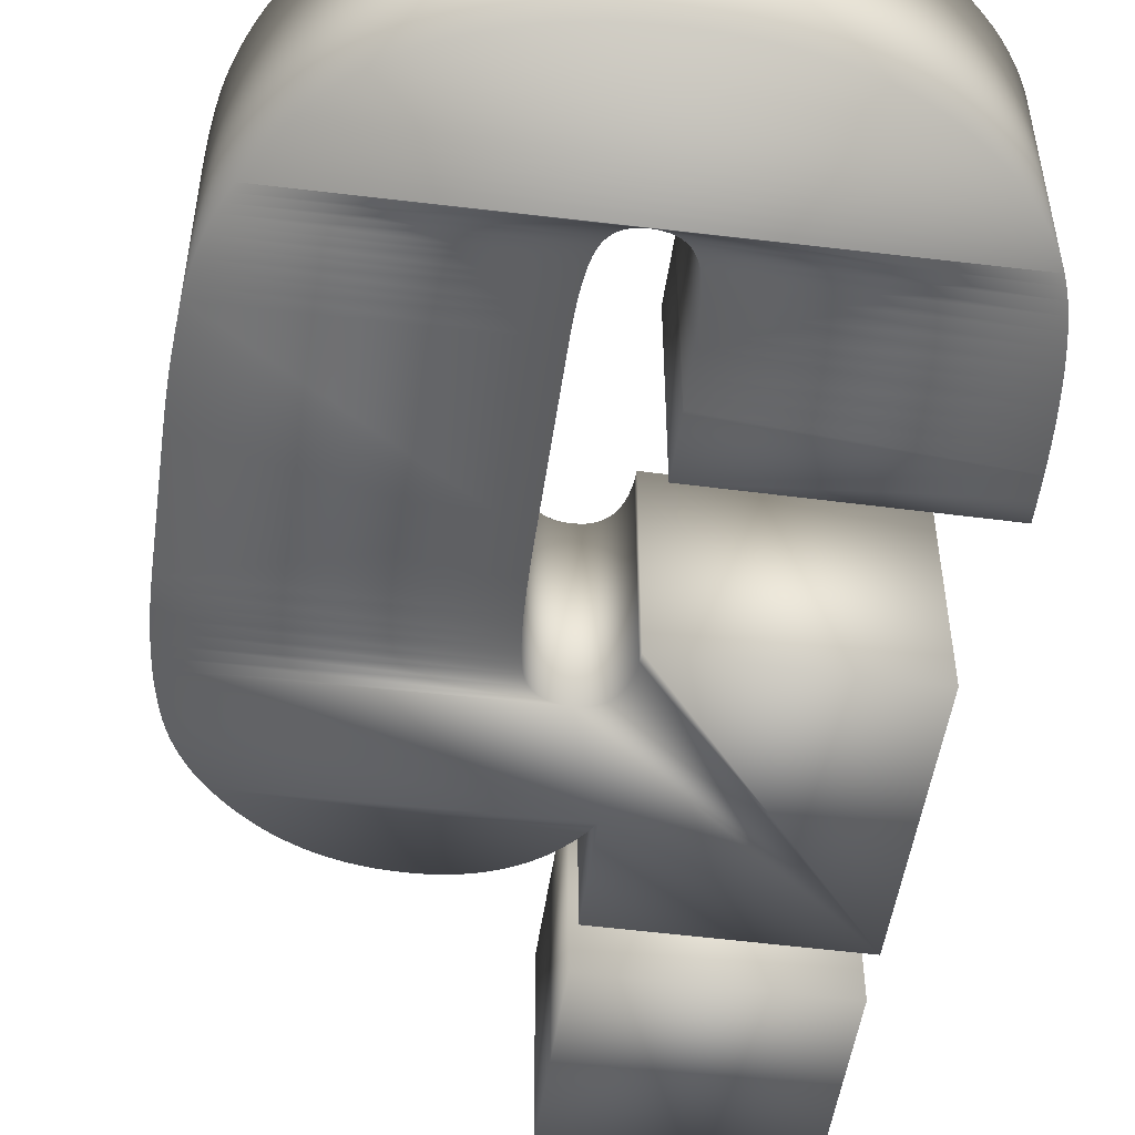
<metadata>
{"format":"obj","ext":"obj","renderer":"f3d","projection":"perspective","resolution":1024,"background":"white","views":[{"elev":-50.9,"azim":171.9,"up":"+Z"}]}
</metadata>
<code>
o Text
v -0.005521 0.4907 -0.1
v 0.01145 0.491 -0.1
v 0.02376 0.4909 -0.1
v 0.0358 0.4904 -0.1
v -0.02199 0.4899 -0.1
v 0.04758 0.4896 -0.1
v -0.03794 0.4884 -0.1
v 0.0591 0.4884 -0.1
v 0.07036 0.487 -0.1
v -0.05339 0.4863 -0.1
v 0.08135 0.4852 -0.1
v -0.06832 0.4836 -0.1
v 0.09209 0.4831 -0.1
v -0.08275 0.4803 -0.1
v 0.1026 0.4806 -0.1
v 0.1128 0.4778 -0.1
v -0.09666 0.4764 -0.1
v 0.1227 0.4747 -0.1
v -0.1101 0.4719 -0.1
v 0.1324 0.4713 -0.1
v -0.123 0.4668 -0.1
v 0.1419 0.4676 -0.1
v 0.151 0.4635 -0.1
v -0.1353 0.4611 -0.1
v 0.1598 0.4592 -0.1
v -0.1472 0.4548 -0.1
v 0.1683 0.4546 -0.1
v -0.1586 0.4479 -0.1
v 0.1765 0.4498 -0.1
v 0.1844 0.4448 -0.1
v -0.1694 0.4406 -0.1
v 0.1919 0.4394 -0.1
v -0.1795 0.4331 -0.1
v 0.1992 0.4338 -0.1
v 0.2061 0.428 -0.1
v -0.189 0.4254 -0.1
v 0.2127 0.4219 -0.1
v -0.1978 0.4175 -0.1
v 0.2189 0.4155 -0.1
v -0.206 0.4094 -0.1
v 0.2249 0.4089 -0.1
v -0.2136 0.4011 -0.1
v 0.2305 0.4021 -0.1
v 0.2359 0.395 -0.1
v -0.2205 0.3926 -0.1
v 0.241 0.3879 -0.1
v -0.2267 0.3839 -0.1
v 0.2459 0.3806 -0.1
v -0.2323 0.375 -0.1
v 0.2505 0.3733 -0.1
v -0.2373 0.3659 -0.1
v 0.2549 0.3659 -0.1
v -0.2416 0.3566 -0.1
v 0.259 0.3584 -0.1
v 0.2629 0.3508 -0.1
v -0.2452 0.3471 -0.1
v 0.01322 0.353 -0.1
v 0.008847 0.3528 -0.1
v 0.01674 0.3529 -0.1
v 0.02006 0.3525 -0.1
v 0.004748 0.3524 -0.1
v 0.02318 0.3519 -0.1
v 0.000918 0.3515 -0.1
v 0.02611 0.351 -0.1
v -0.002643 0.3504 -0.1
v 0.02883 0.3499 -0.1
v 0.2666 0.3431 -0.1
v -0.005935 0.3489 -0.1
v 0.03135 0.3485 -0.1
v -0.008958 0.3471 -0.1
v 0.03367 0.3469 -0.1
v -0.2484 0.3371 -0.1
v -0.01171 0.3449 -0.1
v 0.0358 0.3451 -0.1
v 0.03772 0.3429 -0.1
v -0.01419 0.3424 -0.1
v 0.27 0.3353 -0.1
v 0.03944 0.3406 -0.1
v -0.01641 0.3396 -0.1
v 0.04097 0.338 -0.1
v -0.01836 0.3365 -0.1
v 0.04229 0.3351 -0.1
v -0.2514 0.3261 -0.1
v -0.02003 0.333 -0.1
v 0.2731 0.3274 -0.1
v 0.04346 0.3319 -0.1
v -0.02144 0.3292 -0.1
v 0.04453 0.3282 -0.1
v -0.02266 0.3248 -0.1
v 0.0455 0.324 -0.1
v 0.276 0.3194 -0.1
v -0.254 0.3141 -0.1
v -0.02377 0.3196 -0.1
v 0.04637 0.3193 -0.1
v -0.02478 0.3136 -0.1
v 0.2787 0.3113 -0.1
v 0.04714 0.3142 -0.1
v 0.0478 0.3086 -0.1
v -0.2565 0.3013 -0.1
v -0.02568 0.3067 -0.1
v 0.2812 0.3028 -0.1
v 0.04836 0.3025 -0.1
v -0.02648 0.2991 -0.1
v 0.2834 0.2935 -0.1
v 0.04882 0.2959 -0.1
v -0.2586 0.2874 -0.1
v -0.02717 0.2905 -0.1
v 0.04918 0.2889 -0.1
v 0.2854 0.2835 -0.1
v -0.02775 0.2812 -0.1
v 0.04943 0.2814 -0.1
v -0.2605 0.2727 -0.1
v 0.2872 0.2727 -0.1
v 0.04958 0.2734 -0.1
v -0.02823 0.271 -0.1
v 0.04963 0.2649 -0.1
v -0.2621 0.257 -0.1
v 0.2888 0.2611 -0.1
v -0.0286 0.26 -0.1
v 0.04963 0.1069 -0.1
v 0.2902 0.2488 -0.1
v -0.02886 0.2482 -0.1
v -0.2635 0.2404 -0.1
v 0.2913 0.2356 -0.1
v -0.02902 0.2355 -0.1
v -0.2646 0.2228 -0.1
v 0.2923 0.2218 -0.1
v -0.02908 0.222 -0.1
v -0.2655 0.2043 -0.1
v -0.02908 0.1645 -0.1
v 0.293 0.2071 -0.1
v 0.2936 0.1917 -0.1
v -0.2661 0.1848 -0.1
v 0.2939 0.1755 -0.1
v -0.2664 0.1645 -0.1
v 0.294 0.1586 -0.1
v 0.294 0.04229 -0.1
v 0.04958 0.09191 -0.1
v 0.04941 0.07788 -0.1
v 0.04914 0.06481 -0.1
v 0.04875 0.0527 -0.1
v 0.04826 0.04155 -0.1
v 0.2939 0.02929 -0.1
v 0.04765 0.03135 -0.1
v 0.04693 0.02211 -0.1
v 0.2936 0.01672 -0.1
v 0.04611 0.01384 -0.1
v -0.2505 -0.2408 -0.1
v -0.2505 0.02056 -0.1
v -0.03436 0.02056 -0.1
v -0.03391 0.01193 -0.1
v 0.2931 0.004589 -0.1
v 0.04517 0.006516 -0.1
v -0.03296 0.004046 -0.1
v 0.04413 0.000155 -0.1
v 0.2924 -0.007114 -0.1
v -0.0315 -0.003084 -0.1
v 0.04297 -0.005248 -0.1
v -0.02953 -0.009463 -0.1
v 0.0417 -0.009692 -0.1
v 0.2914 -0.01838 -0.1
v -0.02706 -0.01509 -0.1
v 0.04023 -0.01349 -0.1
v 0.03846 -0.01696 -0.1
v -0.02408 -0.01997 -0.1
v 0.0364 -0.0201 -0.1
v 0.2903 -0.02922 -0.1
v -0.0206 -0.0241 -0.1
v 0.03404 -0.02291 -0.1
v 0.03137 -0.02539 -0.1
v -0.01661 -0.02748 -0.1
v 0.02841 -0.02753 -0.1
v -0.01212 -0.0301 -0.1
v 0.02516 -0.02935 -0.1
v 0.289 -0.03963 -0.1
v 0.0216 -0.03084 -0.1
v -0.007114 -0.03198 -0.1
v 0.01775 -0.03199 -0.1
v -0.001607 -0.03311 -0.1
v 0.0136 -0.03282 -0.1
v 0.009151 -0.03331 -0.1
v 0.004405 -0.03348 -0.1
v -0.02908 -0.1386 -0.1
v 0.2875 -0.0496 -0.1
v 0.2857 -0.05914 -0.1
v 0.2838 -0.06825 -0.1
v 0.2816 -0.07693 -0.1
v 0.2793 -0.08517 -0.1
v 0.2766 -0.09312 -0.1
v 0.2734 -0.1009 -0.1
v 0.2698 -0.1085 -0.1
v 0.2657 -0.116 -0.1
v 0.261 -0.1233 -0.1
v 0.256 -0.1304 -0.1
v 0.2504 -0.1374 -0.1
v 0.2443 -0.1442 -0.1
v -0.02908 -0.2408 -0.1
v -0.02172 -0.1494 -0.1
v 0.2378 -0.1508 -0.1
v -0.01375 -0.1593 -0.1
v 0.2308 -0.1573 -0.1
v 0.2233 -0.1636 -0.1
v -0.005176 -0.1682 -0.1
v 0.2153 -0.1698 -0.1
v 0.004014 -0.1761 -0.1
v 0.2069 -0.1756 -0.1
v 0.1984 -0.1809 -0.1
v 0.01382 -0.1832 -0.1
v 0.1895 -0.1857 -0.1
v 0.02423 -0.1893 -0.1
v 0.1805 -0.19 -0.1
v 0.03526 -0.1944 -0.1
v 0.1712 -0.1938 -0.1
v 0.1617 -0.1971 -0.1
v 0.04689 -0.1987 -0.1
v 0.1519 -0.1998 -0.1
v 0.05914 -0.2019 -0.1
v 0.1419 -0.2021 -0.1
v 0.072 -0.2043 -0.1
v 0.1317 -0.2039 -0.1
v 0.1212 -0.2052 -0.1
v 0.08548 -0.2057 -0.1
v 0.1105 -0.2059 -0.1
v 0.09956 -0.2062 -0.1
v -0.2505 -0.4799 -0.1
v -0.2505 -0.2896 -0.1
v -0.02908 -0.2896 -0.1
v -0.02908 -0.4799 -0.1
v -0.005521 0.4907 0.1
v 0.02376 0.4909 0.1
v 0.01145 0.491 0.1
v 0.0358 0.4904 0.1
v -0.02199 0.4899 0.1
v 0.04758 0.4896 0.1
v -0.03794 0.4884 0.1
v 0.0591 0.4884 0.1
v 0.07036 0.487 0.1
v -0.05339 0.4863 0.1
v 0.08135 0.4852 0.1
v -0.06832 0.4836 0.1
v 0.09209 0.4831 0.1
v -0.08275 0.4803 0.1
v 0.1026 0.4806 0.1
v 0.1128 0.4778 0.1
v -0.09666 0.4764 0.1
v 0.1227 0.4747 0.1
v -0.1101 0.4719 0.1
v 0.1324 0.4713 0.1
v -0.123 0.4668 0.1
v 0.1419 0.4676 0.1
v 0.151 0.4635 0.1
v -0.1353 0.4611 0.1
v 0.1598 0.4592 0.1
v -0.1472 0.4548 0.1
v 0.1683 0.4546 0.1
v -0.1586 0.4479 0.1
v 0.1765 0.4498 0.1
v 0.1844 0.4448 0.1
v -0.1694 0.4406 0.1
v 0.1919 0.4394 0.1
v -0.1795 0.4331 0.1
v 0.1992 0.4338 0.1
v 0.2061 0.428 0.1
v -0.189 0.4254 0.1
v 0.2127 0.4219 0.1
v -0.1978 0.4175 0.1
v 0.2189 0.4155 0.1
v -0.206 0.4094 0.1
v 0.2249 0.4089 0.1
v -0.2136 0.4011 0.1
v 0.2305 0.4021 0.1
v 0.2359 0.395 0.1
v -0.2205 0.3926 0.1
v 0.241 0.3879 0.1
v -0.2267 0.3839 0.1
v 0.2459 0.3806 0.1
v -0.2323 0.375 0.1
v 0.2505 0.3733 0.1
v -0.2373 0.3659 0.1
v 0.2549 0.3659 0.1
v -0.2416 0.3566 0.1
v 0.259 0.3584 0.1
v 0.2629 0.3508 0.1
v -0.2452 0.3471 0.1
v 0.01322 0.353 0.1
v 0.008847 0.3528 0.1
v 0.01674 0.3529 0.1
v 0.02006 0.3525 0.1
v 0.004748 0.3524 0.1
v 0.02318 0.3519 0.1
v 0.000918 0.3515 0.1
v 0.02611 0.351 0.1
v -0.002643 0.3504 0.1
v 0.02883 0.3499 0.1
v 0.2666 0.3431 0.1
v -0.005935 0.3489 0.1
v 0.03135 0.3485 0.1
v -0.008958 0.3471 0.1
v 0.03367 0.3469 0.1
v -0.2484 0.3371 0.1
v -0.01171 0.3449 0.1
v 0.0358 0.3451 0.1
v 0.03772 0.3429 0.1
v -0.01419 0.3424 0.1
v 0.27 0.3353 0.1
v 0.03944 0.3406 0.1
v -0.01641 0.3396 0.1
v 0.04097 0.338 0.1
v -0.01836 0.3365 0.1
v 0.04229 0.3351 0.1
v -0.2514 0.3261 0.1
v -0.02003 0.333 0.1
v 0.2731 0.3274 0.1
v 0.04346 0.3319 0.1
v -0.02144 0.3292 0.1
v 0.04453 0.3282 0.1
v -0.02266 0.3248 0.1
v 0.0455 0.324 0.1
v 0.276 0.3194 0.1
v -0.254 0.3141 0.1
v -0.02377 0.3196 0.1
v 0.04637 0.3193 0.1
v -0.02478 0.3136 0.1
v 0.2787 0.3113 0.1
v 0.04714 0.3142 0.1
v 0.0478 0.3086 0.1
v -0.2565 0.3013 0.1
v -0.02568 0.3067 0.1
v 0.2812 0.3028 0.1
v 0.04836 0.3025 0.1
v -0.02648 0.2991 0.1
v 0.2834 0.2935 0.1
v 0.04882 0.2959 0.1
v -0.2586 0.2874 0.1
v -0.02717 0.2905 0.1
v 0.04918 0.2889 0.1
v 0.2854 0.2835 0.1
v -0.02775 0.2812 0.1
v 0.04943 0.2814 0.1
v -0.2605 0.2727 0.1
v 0.2872 0.2727 0.1
v 0.04958 0.2734 0.1
v -0.02823 0.271 0.1
v 0.04963 0.2649 0.1
v -0.2621 0.257 0.1
v 0.2888 0.2611 0.1
v -0.0286 0.26 0.1
v 0.04963 0.1069 0.1
v 0.2902 0.2488 0.1
v -0.02886 0.2482 0.1
v -0.2635 0.2404 0.1
v 0.2913 0.2356 0.1
v -0.02902 0.2355 0.1
v -0.2646 0.2228 0.1
v 0.2923 0.2218 0.1
v -0.02908 0.222 0.1
v -0.2655 0.2043 0.1
v -0.02908 0.1645 0.1
v 0.293 0.2071 0.1
v 0.2936 0.1917 0.1
v -0.2661 0.1848 0.1
v 0.2939 0.1755 0.1
v -0.2664 0.1645 0.1
v 0.294 0.1586 0.1
v 0.294 0.04229 0.1
v 0.04958 0.09191 0.1
v 0.04941 0.07788 0.1
v 0.04914 0.06481 0.1
v 0.04875 0.0527 0.1
v 0.04826 0.04155 0.1
v 0.2939 0.02929 0.1
v 0.04765 0.03135 0.1
v 0.04693 0.02211 0.1
v 0.2936 0.01672 0.1
v 0.04611 0.01384 0.1
v -0.2505 -0.2408 0.1
v -0.03436 0.02056 0.1
v -0.2505 0.02056 0.1
v -0.03391 0.01193 0.1
v 0.2931 0.004589 0.1
v 0.04517 0.006516 0.1
v -0.03296 0.004046 0.1
v 0.04413 0.000155 0.1
v 0.2924 -0.007114 0.1
v -0.0315 -0.003084 0.1
v 0.04297 -0.005248 0.1
v -0.02953 -0.009463 0.1
v 0.0417 -0.009692 0.1
v 0.2914 -0.01838 0.1
v -0.02706 -0.01509 0.1
v 0.04023 -0.01349 0.1
v 0.03846 -0.01696 0.1
v -0.02408 -0.01997 0.1
v 0.0364 -0.0201 0.1
v 0.2903 -0.02922 0.1
v -0.0206 -0.0241 0.1
v 0.03404 -0.02291 0.1
v 0.03137 -0.02539 0.1
v -0.01661 -0.02748 0.1
v 0.02841 -0.02753 0.1
v -0.01212 -0.0301 0.1
v 0.02516 -0.02935 0.1
v 0.289 -0.03963 0.1
v 0.0216 -0.03084 0.1
v -0.007114 -0.03198 0.1
v 0.01775 -0.03199 0.1
v -0.001607 -0.03311 0.1
v 0.0136 -0.03282 0.1
v 0.009151 -0.03331 0.1
v 0.004405 -0.03348 0.1
v -0.02908 -0.1386 0.1
v 0.2875 -0.0496 0.1
v 0.2857 -0.05914 0.1
v 0.2838 -0.06825 0.1
v 0.2816 -0.07693 0.1
v 0.2793 -0.08517 0.1
v 0.2766 -0.09312 0.1
v 0.2734 -0.1009 0.1
v 0.2698 -0.1085 0.1
v 0.2657 -0.116 0.1
v 0.261 -0.1233 0.1
v 0.256 -0.1304 0.1
v 0.2504 -0.1374 0.1
v 0.2443 -0.1442 0.1
v -0.02908 -0.2408 0.1
v -0.02172 -0.1494 0.1
v 0.2378 -0.1508 0.1
v -0.01375 -0.1593 0.1
v 0.2308 -0.1573 0.1
v 0.2233 -0.1636 0.1
v -0.005176 -0.1682 0.1
v 0.2153 -0.1698 0.1
v 0.004014 -0.1761 0.1
v 0.2069 -0.1756 0.1
v 0.1984 -0.1809 0.1
v 0.01382 -0.1832 0.1
v 0.1895 -0.1857 0.1
v 0.02423 -0.1893 0.1
v 0.1805 -0.19 0.1
v 0.03526 -0.1944 0.1
v 0.1712 -0.1938 0.1
v 0.1617 -0.1971 0.1
v 0.04689 -0.1987 0.1
v 0.1519 -0.1998 0.1
v 0.05914 -0.2019 0.1
v 0.1419 -0.2021 0.1
v 0.072 -0.2043 0.1
v 0.1317 -0.2039 0.1
v 0.1212 -0.2052 0.1
v 0.08548 -0.2057 0.1
v 0.1105 -0.2059 0.1
v 0.09956 -0.2062 0.1
v -0.2505 -0.4799 0.1
v -0.02908 -0.2896 0.1
v -0.2505 -0.2896 0.1
v -0.02908 -0.4799 0.1
f 1 2 3
f 1 3 4
f 5 1 4
f 5 4 6
f 7 5 6
f 7 6 8
f 7 8 9
f 10 7 9
f 10 9 11
f 12 10 11
f 12 11 13
f 14 12 13
f 14 13 15
f 14 15 16
f 17 14 16
f 17 16 18
f 19 17 18
f 19 18 20
f 21 19 20
f 21 20 22
f 21 22 23
f 24 21 23
f 24 23 25
f 26 24 25
f 26 25 27
f 28 26 27
f 28 27 29
f 28 29 30
f 31 28 30
f 31 30 32
f 33 31 32
f 33 32 34
f 33 34 35
f 36 33 35
f 36 35 37
f 38 36 37
f 38 37 39
f 40 38 39
f 40 39 41
f 42 40 41
f 42 41 43
f 42 43 44
f 45 42 44
f 45 44 46
f 47 45 46
f 47 46 48
f 49 47 48
f 49 48 50
f 51 49 50
f 51 50 52
f 53 51 52
f 53 52 54
f 53 54 55
f 56 53 57
f 57 53 55
f 56 57 58
f 59 57 55
f 60 59 55
f 56 58 61
f 62 60 55
f 56 61 63
f 64 62 55
f 56 63 65
f 66 64 55
f 66 55 67
f 56 65 68
f 69 66 67
f 56 68 70
f 71 69 67
f 72 56 70
f 72 70 73
f 74 71 67
f 75 74 67
f 72 73 76
f 75 67 77
f 78 75 77
f 72 76 79
f 80 78 77
f 72 79 81
f 82 80 77
f 83 72 81
f 83 81 84
f 82 77 85
f 86 82 85
f 83 84 87
f 88 86 85
f 83 87 89
f 90 88 85
f 90 85 91
f 92 83 89
f 92 89 93
f 94 90 91
f 92 93 95
f 94 91 96
f 97 94 96
f 98 97 96
f 99 92 95
f 99 95 100
f 98 96 101
f 102 98 101
f 99 100 103
f 102 101 104
f 105 102 104
f 106 99 103
f 106 103 107
f 108 105 104
f 108 104 109
f 106 107 110
f 111 108 109
f 112 106 110
f 111 109 113
f 114 111 113
f 112 110 115
f 116 114 113
f 117 112 115
f 116 113 118
f 117 115 119
f 120 116 118
f 120 118 121
f 117 119 122
f 123 117 122
f 120 121 124
f 123 122 125
f 126 123 125
f 120 124 127
f 126 125 128
f 129 126 128
f 129 128 130
f 120 127 131
f 120 131 132
f 133 129 130
f 120 132 134
f 135 133 130
f 120 134 136
f 120 136 137
f 138 120 137
f 139 138 137
f 140 139 137
f 141 140 137
f 142 141 137
f 142 137 143
f 144 142 143
f 145 144 143
f 145 143 146
f 147 145 146
f 148 149 150
f 148 150 151
f 147 146 152
f 153 147 152
f 148 151 154
f 155 153 152
f 155 152 156
f 148 154 157
f 158 155 156
f 148 157 159
f 160 158 156
f 160 156 161
f 148 159 162
f 163 160 161
f 164 163 161
f 148 162 165
f 166 164 161
f 166 161 167
f 148 165 168
f 169 166 167
f 170 169 167
f 148 168 171
f 172 170 167
f 148 171 173
f 174 172 167
f 174 167 175
f 176 174 175
f 148 173 177
f 178 176 175
f 148 177 179
f 180 178 175
f 181 180 175
f 148 179 182
f 182 181 175
f 148 182 183
f 183 182 175
f 183 175 184
f 183 184 185
f 183 185 186
f 183 186 187
f 183 187 188
f 183 188 189
f 183 189 190
f 183 190 191
f 183 191 192
f 183 192 193
f 183 193 194
f 183 194 195
f 183 195 196
f 148 183 197
f 198 183 196
f 198 196 199
f 200 198 199
f 200 199 201
f 200 201 202
f 203 200 202
f 203 202 204
f 205 203 204
f 205 204 206
f 205 206 207
f 208 205 207
f 208 207 209
f 210 208 209
f 210 209 211
f 212 210 211
f 212 211 213
f 212 213 214
f 215 212 214
f 215 214 216
f 217 215 216
f 217 216 218
f 219 217 218
f 219 218 220
f 219 220 221
f 222 219 221
f 222 221 223
f 224 222 223
f 225 226 227
f 225 227 228
f 229 230 231
f 229 232 230
f 233 232 229
f 233 234 232
f 235 234 233
f 235 236 234
f 235 237 236
f 238 237 235
f 238 239 237
f 240 239 238
f 240 241 239
f 242 241 240
f 242 243 241
f 242 244 243
f 245 244 242
f 245 246 244
f 247 246 245
f 247 248 246
f 249 248 247
f 249 250 248
f 249 251 250
f 252 251 249
f 252 253 251
f 254 253 252
f 254 255 253
f 256 255 254
f 256 257 255
f 256 258 257
f 259 258 256
f 259 260 258
f 261 260 259
f 261 262 260
f 261 263 262
f 264 263 261
f 264 265 263
f 266 265 264
f 266 267 265
f 268 267 266
f 268 269 267
f 270 269 268
f 270 271 269
f 270 272 271
f 273 272 270
f 273 274 272
f 275 274 273
f 275 276 274
f 277 276 275
f 277 278 276
f 279 278 277
f 279 280 278
f 281 280 279
f 281 282 280
f 281 283 282
f 284 285 281
f 285 283 281
f 284 286 285
f 287 283 285
f 288 283 287
f 284 289 286
f 290 283 288
f 284 291 289
f 292 283 290
f 284 293 291
f 294 283 292
f 294 295 283
f 284 296 293
f 297 295 294
f 284 298 296
f 299 295 297
f 300 298 284
f 300 301 298
f 302 295 299
f 303 295 302
f 300 304 301
f 303 305 295
f 306 305 303
f 300 307 304
f 308 305 306
f 300 309 307
f 310 305 308
f 311 309 300
f 311 312 309
f 310 313 305
f 314 313 310
f 311 315 312
f 316 313 314
f 311 317 315
f 318 313 316
f 318 319 313
f 320 317 311
f 320 321 317
f 322 319 318
f 320 323 321
f 322 324 319
f 325 324 322
f 326 324 325
f 327 323 320
f 327 328 323
f 326 329 324
f 330 329 326
f 327 331 328
f 330 332 329
f 333 332 330
f 334 331 327
f 334 335 331
f 336 332 333
f 336 337 332
f 334 338 335
f 339 337 336
f 340 338 334
f 339 341 337
f 342 341 339
f 340 343 338
f 344 341 342
f 345 343 340
f 344 346 341
f 345 347 343
f 348 346 344
f 348 349 346
f 345 350 347
f 351 350 345
f 348 352 349
f 351 353 350
f 354 353 351
f 348 355 352
f 354 356 353
f 357 356 354
f 357 358 356
f 348 359 355
f 348 360 359
f 361 358 357
f 348 362 360
f 363 358 361
f 348 364 362
f 348 365 364
f 366 365 348
f 367 365 366
f 368 365 367
f 369 365 368
f 370 365 369
f 370 371 365
f 372 371 370
f 373 371 372
f 373 374 371
f 375 374 373
f 376 377 378
f 376 379 377
f 375 380 374
f 381 380 375
f 376 382 379
f 383 380 381
f 383 384 380
f 376 385 382
f 386 384 383
f 376 387 385
f 388 384 386
f 388 389 384
f 376 390 387
f 391 389 388
f 392 389 391
f 376 393 390
f 394 389 392
f 394 395 389
f 376 396 393
f 397 395 394
f 398 395 397
f 376 399 396
f 400 395 398
f 376 401 399
f 402 395 400
f 402 403 395
f 404 403 402
f 376 405 401
f 406 403 404
f 376 407 405
f 408 403 406
f 409 403 408
f 376 410 407
f 410 403 409
f 376 411 410
f 411 403 410
f 411 412 403
f 411 413 412
f 411 414 413
f 411 415 414
f 411 416 415
f 411 417 416
f 411 418 417
f 411 419 418
f 411 420 419
f 411 421 420
f 411 422 421
f 411 423 422
f 411 424 423
f 376 425 411
f 426 424 411
f 426 427 424
f 428 427 426
f 428 429 427
f 428 430 429
f 431 430 428
f 431 432 430
f 433 432 431
f 433 434 432
f 433 435 434
f 436 435 433
f 436 437 435
f 438 437 436
f 438 439 437
f 440 439 438
f 440 441 439
f 440 442 441
f 443 442 440
f 443 444 442
f 445 444 443
f 445 446 444
f 447 446 445
f 447 448 446
f 447 449 448
f 450 449 447
f 450 451 449
f 452 451 450
f 453 454 455
f 453 456 454
f 157 154 382 385
f 155 158 386 383
f 104 101 329 332
f 52 50 278 280
f 102 105 333 330
f 51 53 281 279
f 209 207 435 437
f 208 210 438 436
f 159 157 385 387
f 99 106 334 327
f 158 160 388 386
f 54 52 280 282
f 2 1 229 231
f 211 209 437 439
f 107 103 331 335
f 55 54 282 283
f 3 2 231 230
f 210 212 440 438
f 161 156 384 389
f 105 108 336 333
f 53 56 284 281
f 4 3 230 232
f 162 159 387 390
f 1 5 233 229
f 213 211 439 441
f 160 163 391 388
f 109 104 332 337
f 214 213 441 442
f 163 164 392 391
f 110 107 335 338
f 58 57 285 286
f 6 4 232 234
f 212 215 443 440
f 108 111 339 336
f 57 59 287 285
f 5 7 235 233
f 165 162 390 393
f 106 112 340 334
f 59 60 288 287
f 216 214 442 444
f 164 166 394 392
f 8 6 234 236
f 215 217 445 443
f 113 109 337 341
f 61 58 286 289
f 9 8 236 237
f 167 161 389 395
f 111 114 342 339
f 60 62 290 288
f 7 10 238 235
f 218 216 444 446
f 217 219 447 445
f 168 165 393 396
f 166 169 397 394
f 115 110 338 343
f 63 61 289 291
f 11 9 237 239
f 114 116 344 342
f 62 64 292 290
f 10 12 240 238
f 220 218 446 448
f 169 170 398 397
f 112 117 345 340
f 221 220 448 449
f 65 63 291 293
f 13 11 239 241
f 219 222 450 447
f 171 168 396 399
f 64 66 294 292
f 12 14 242 240
f 170 172 400 398
f 118 113 341 346
f 223 221 449 451
f 119 115 343 347
f 67 55 283 295
f 15 13 241 243
f 222 224 452 450
f 173 171 399 401
f 116 120 348 344
f 224 223 451 452
f 172 174 402 400
f 68 65 293 296
f 16 15 243 244
f 226 225 453 455
f 66 69 297 294
f 14 17 245 242
f 121 118 346 349
f 227 226 455 454
f 175 167 395 403
f 225 228 456 453
f 174 176 404 402
f 122 119 347 350
f 70 68 296 298
f 18 16 244 246
f 228 227 454 456
f 117 123 351 345
f 69 71 299 297
f 17 19 247 245
f 177 173 401 405
f 56 72 300 284
f 176 178 406 404
f 124 121 349 352
f 20 18 246 248
f 19 21 249 247
f 125 122 350 353
f 73 70 298 301
f 179 177 405 407
f 123 126 354 351
f 71 74 302 299
f 178 180 408 406
f 22 20 248 250
f 74 75 303 302
f 180 181 409 408
f 127 124 352 355
f 23 22 250 251
f 21 24 252 249
f 128 125 353 356
f 76 73 301 304
f 182 179 407 410
f 126 129 357 354
f 181 182 410 409
f 77 67 295 305
f 25 23 251 253
f 75 78 306 303
f 24 26 254 252
f 130 128 356 358
f 131 127 355 359
f 79 76 304 307
f 27 25 253 255
f 78 80 308 306
f 26 28 256 254
f 184 175 403 412
f 132 131 359 360
f 129 133 361 357
f 185 184 412 413
f 81 79 307 309
f 29 27 255 257
f 80 82 310 308
f 186 185 413 414
f 134 132 360 362
f 30 29 257 258
f 133 135 363 361
f 72 83 311 300
f 28 31 259 256
f 187 186 414 415
f 135 130 358 363
f 188 187 415 416
f 136 134 362 364
f 84 81 309 312
f 32 30 258 260
f 31 33 261 259
f 189 188 416 417
f 137 136 364 365
f 85 77 305 313
f 120 138 366 348
f 82 86 314 310
f 190 189 417 418
f 34 32 260 262
f 138 139 367 366
f 191 190 418 419
f 87 84 312 315
f 35 34 262 263
f 139 140 368 367
f 86 88 316 314
f 33 36 264 261
f 192 191 419 420
f 140 141 369 368
f 193 192 420 421
f 89 87 315 317
f 37 35 263 265
f 141 142 370 369
f 88 90 318 316
f 36 38 266 264
f 194 193 421 422
f 195 194 422 423
f 143 137 365 371
f 91 85 313 319
f 39 37 265 267
f 142 144 372 370
f 83 92 320 311
f 38 40 268 266
f 196 195 423 424
f 148 197 425 376
f 144 145 373 372
f 197 183 411 425
f 93 89 317 321
f 41 39 267 269
f 183 198 426 411
f 90 94 322 318
f 40 42 270 268
f 146 143 371 374
f 145 147 375 373
f 199 196 424 427
f 95 93 321 323
f 43 41 269 271
f 198 200 428 426
f 149 148 376 378
f 96 91 319 324
f 44 43 271 272
f 150 149 378 377
f 94 97 325 322
f 42 45 273 270
f 201 199 427 429
f 151 150 377 379
f 97 98 326 325
f 202 201 429 430
f 46 44 272 274
f 200 203 431 428
f 152 146 374 380
f 92 99 327 320
f 45 47 275 273
f 147 153 381 375
f 204 202 430 432
f 100 95 323 328
f 48 46 274 276
f 203 205 433 431
f 154 151 379 382
f 47 49 277 275
f 153 155 383 381
f 101 96 324 329
f 98 102 330 326
f 206 204 432 434
f 50 48 276 278
f 156 152 380 384
f 49 51 279 277
f 207 206 434 435
f 103 100 328 331
f 205 208 436 433

</code>
